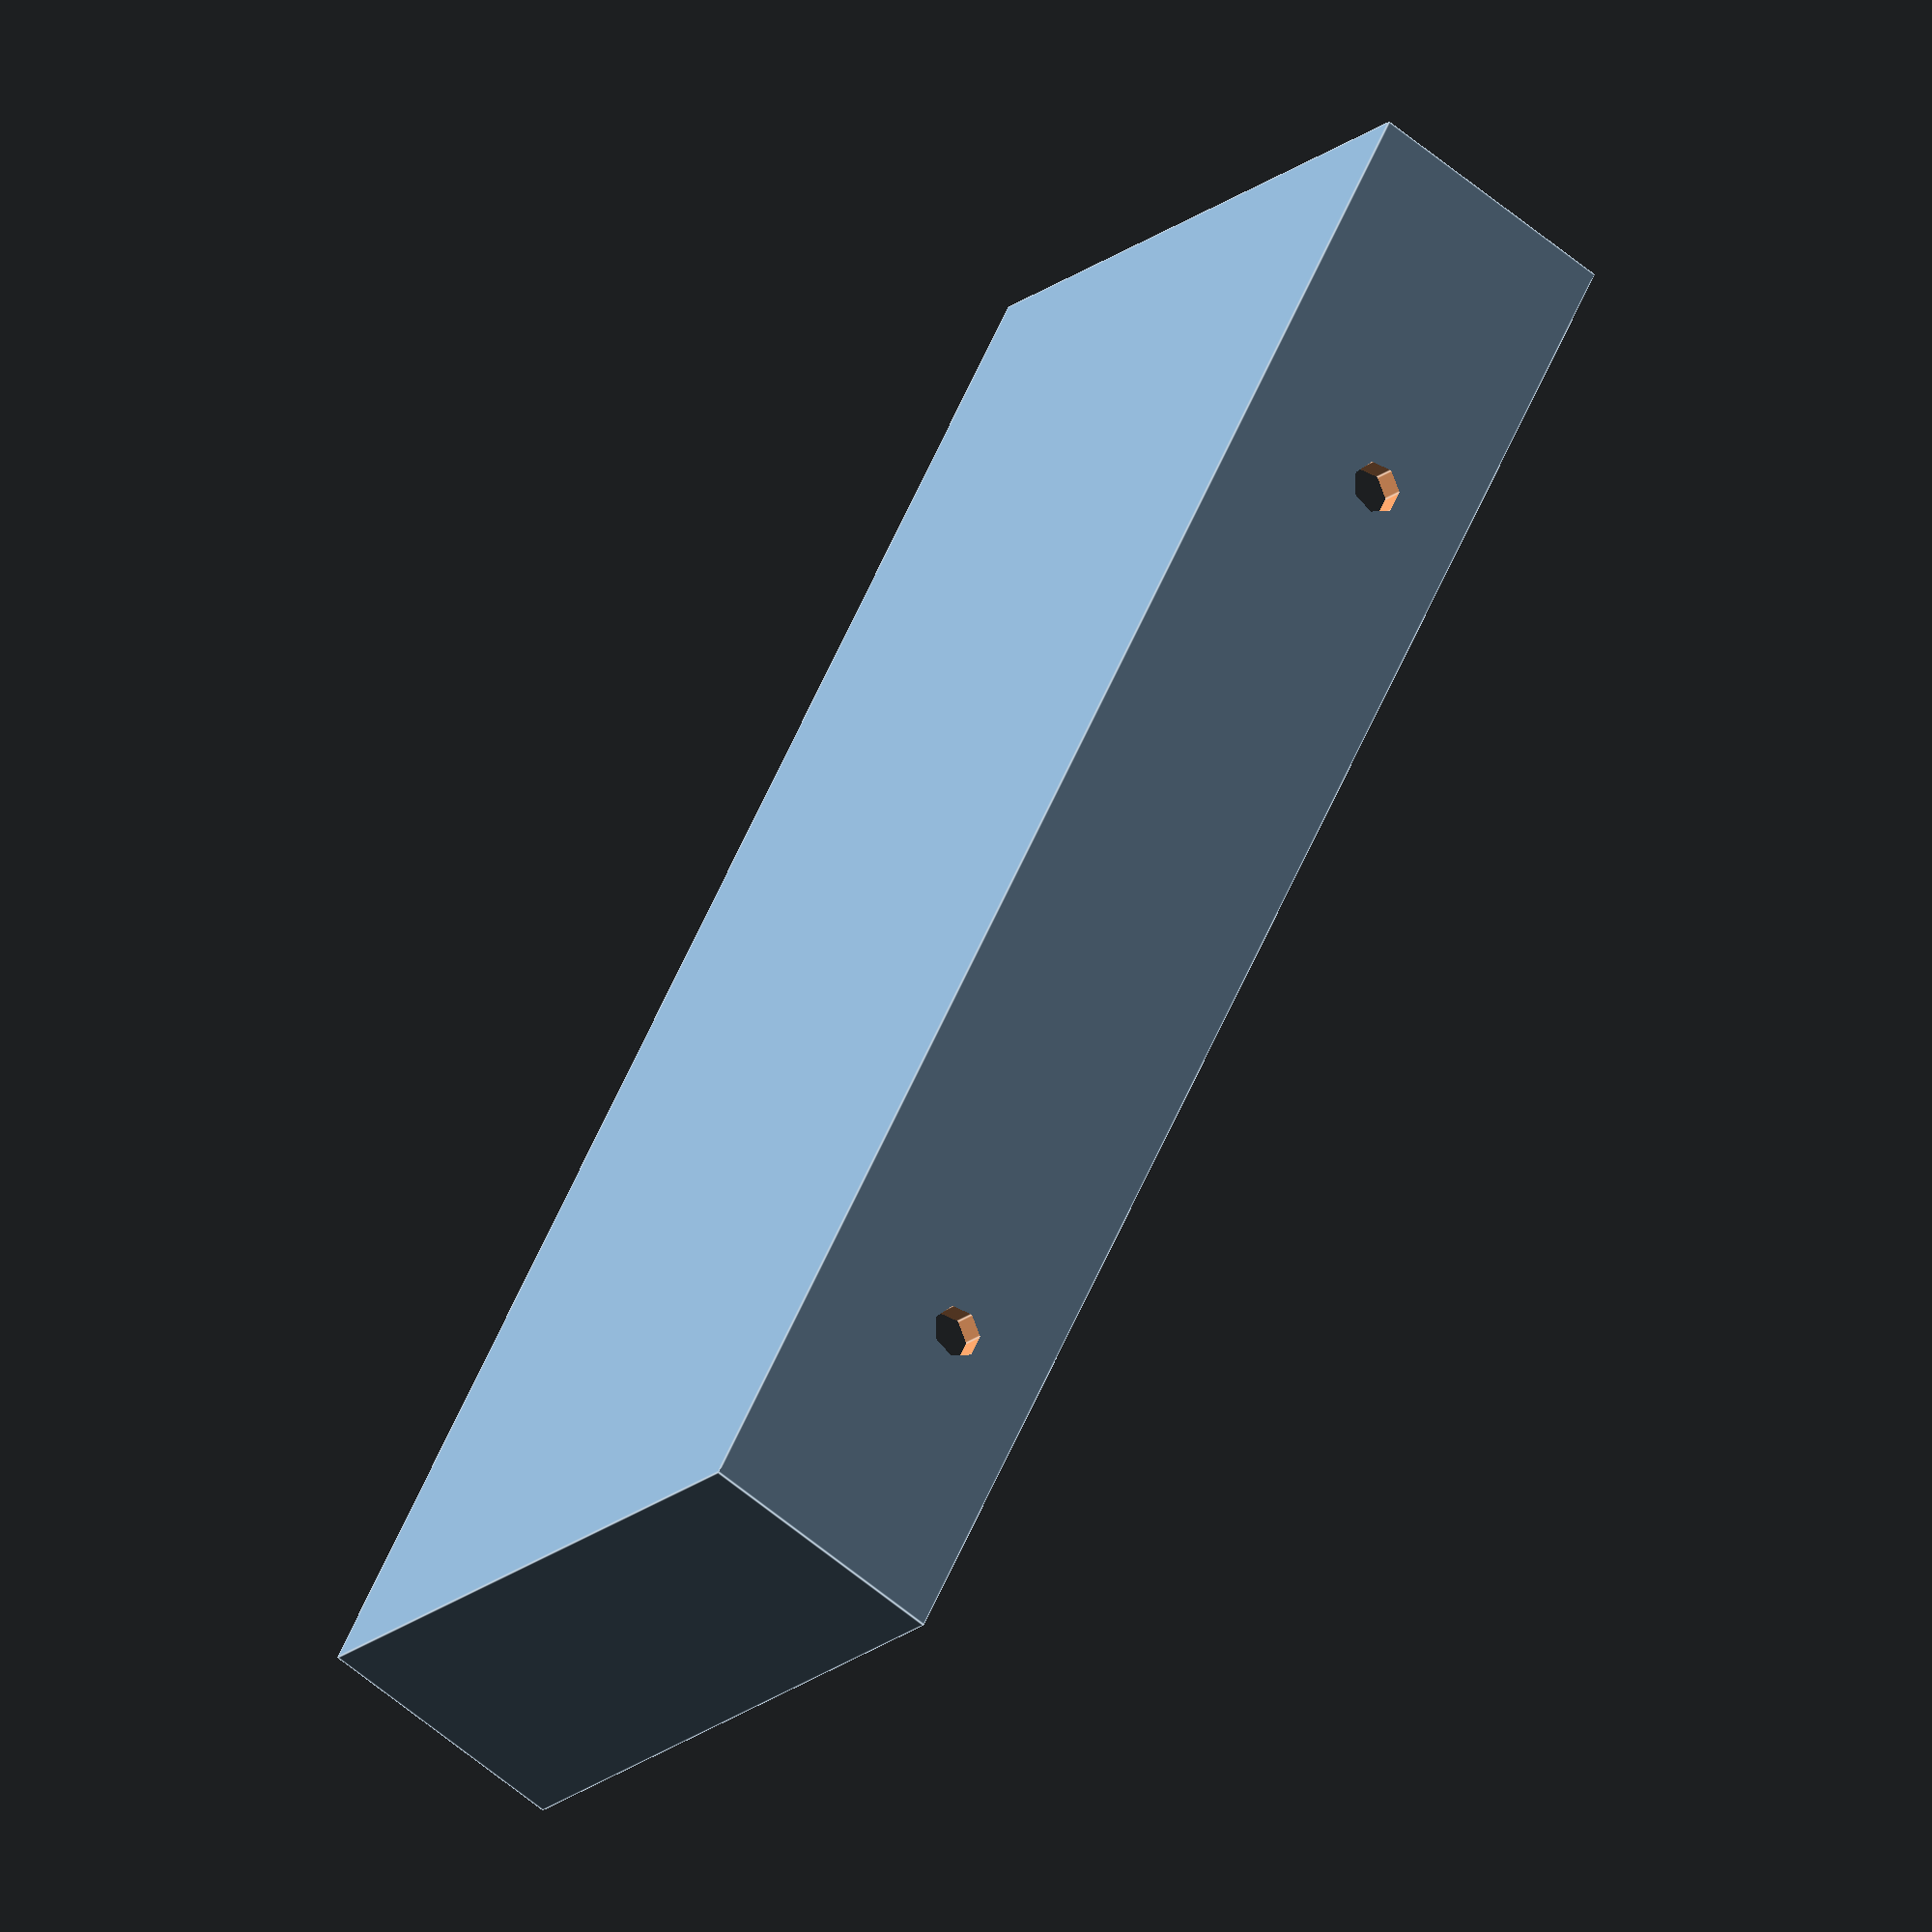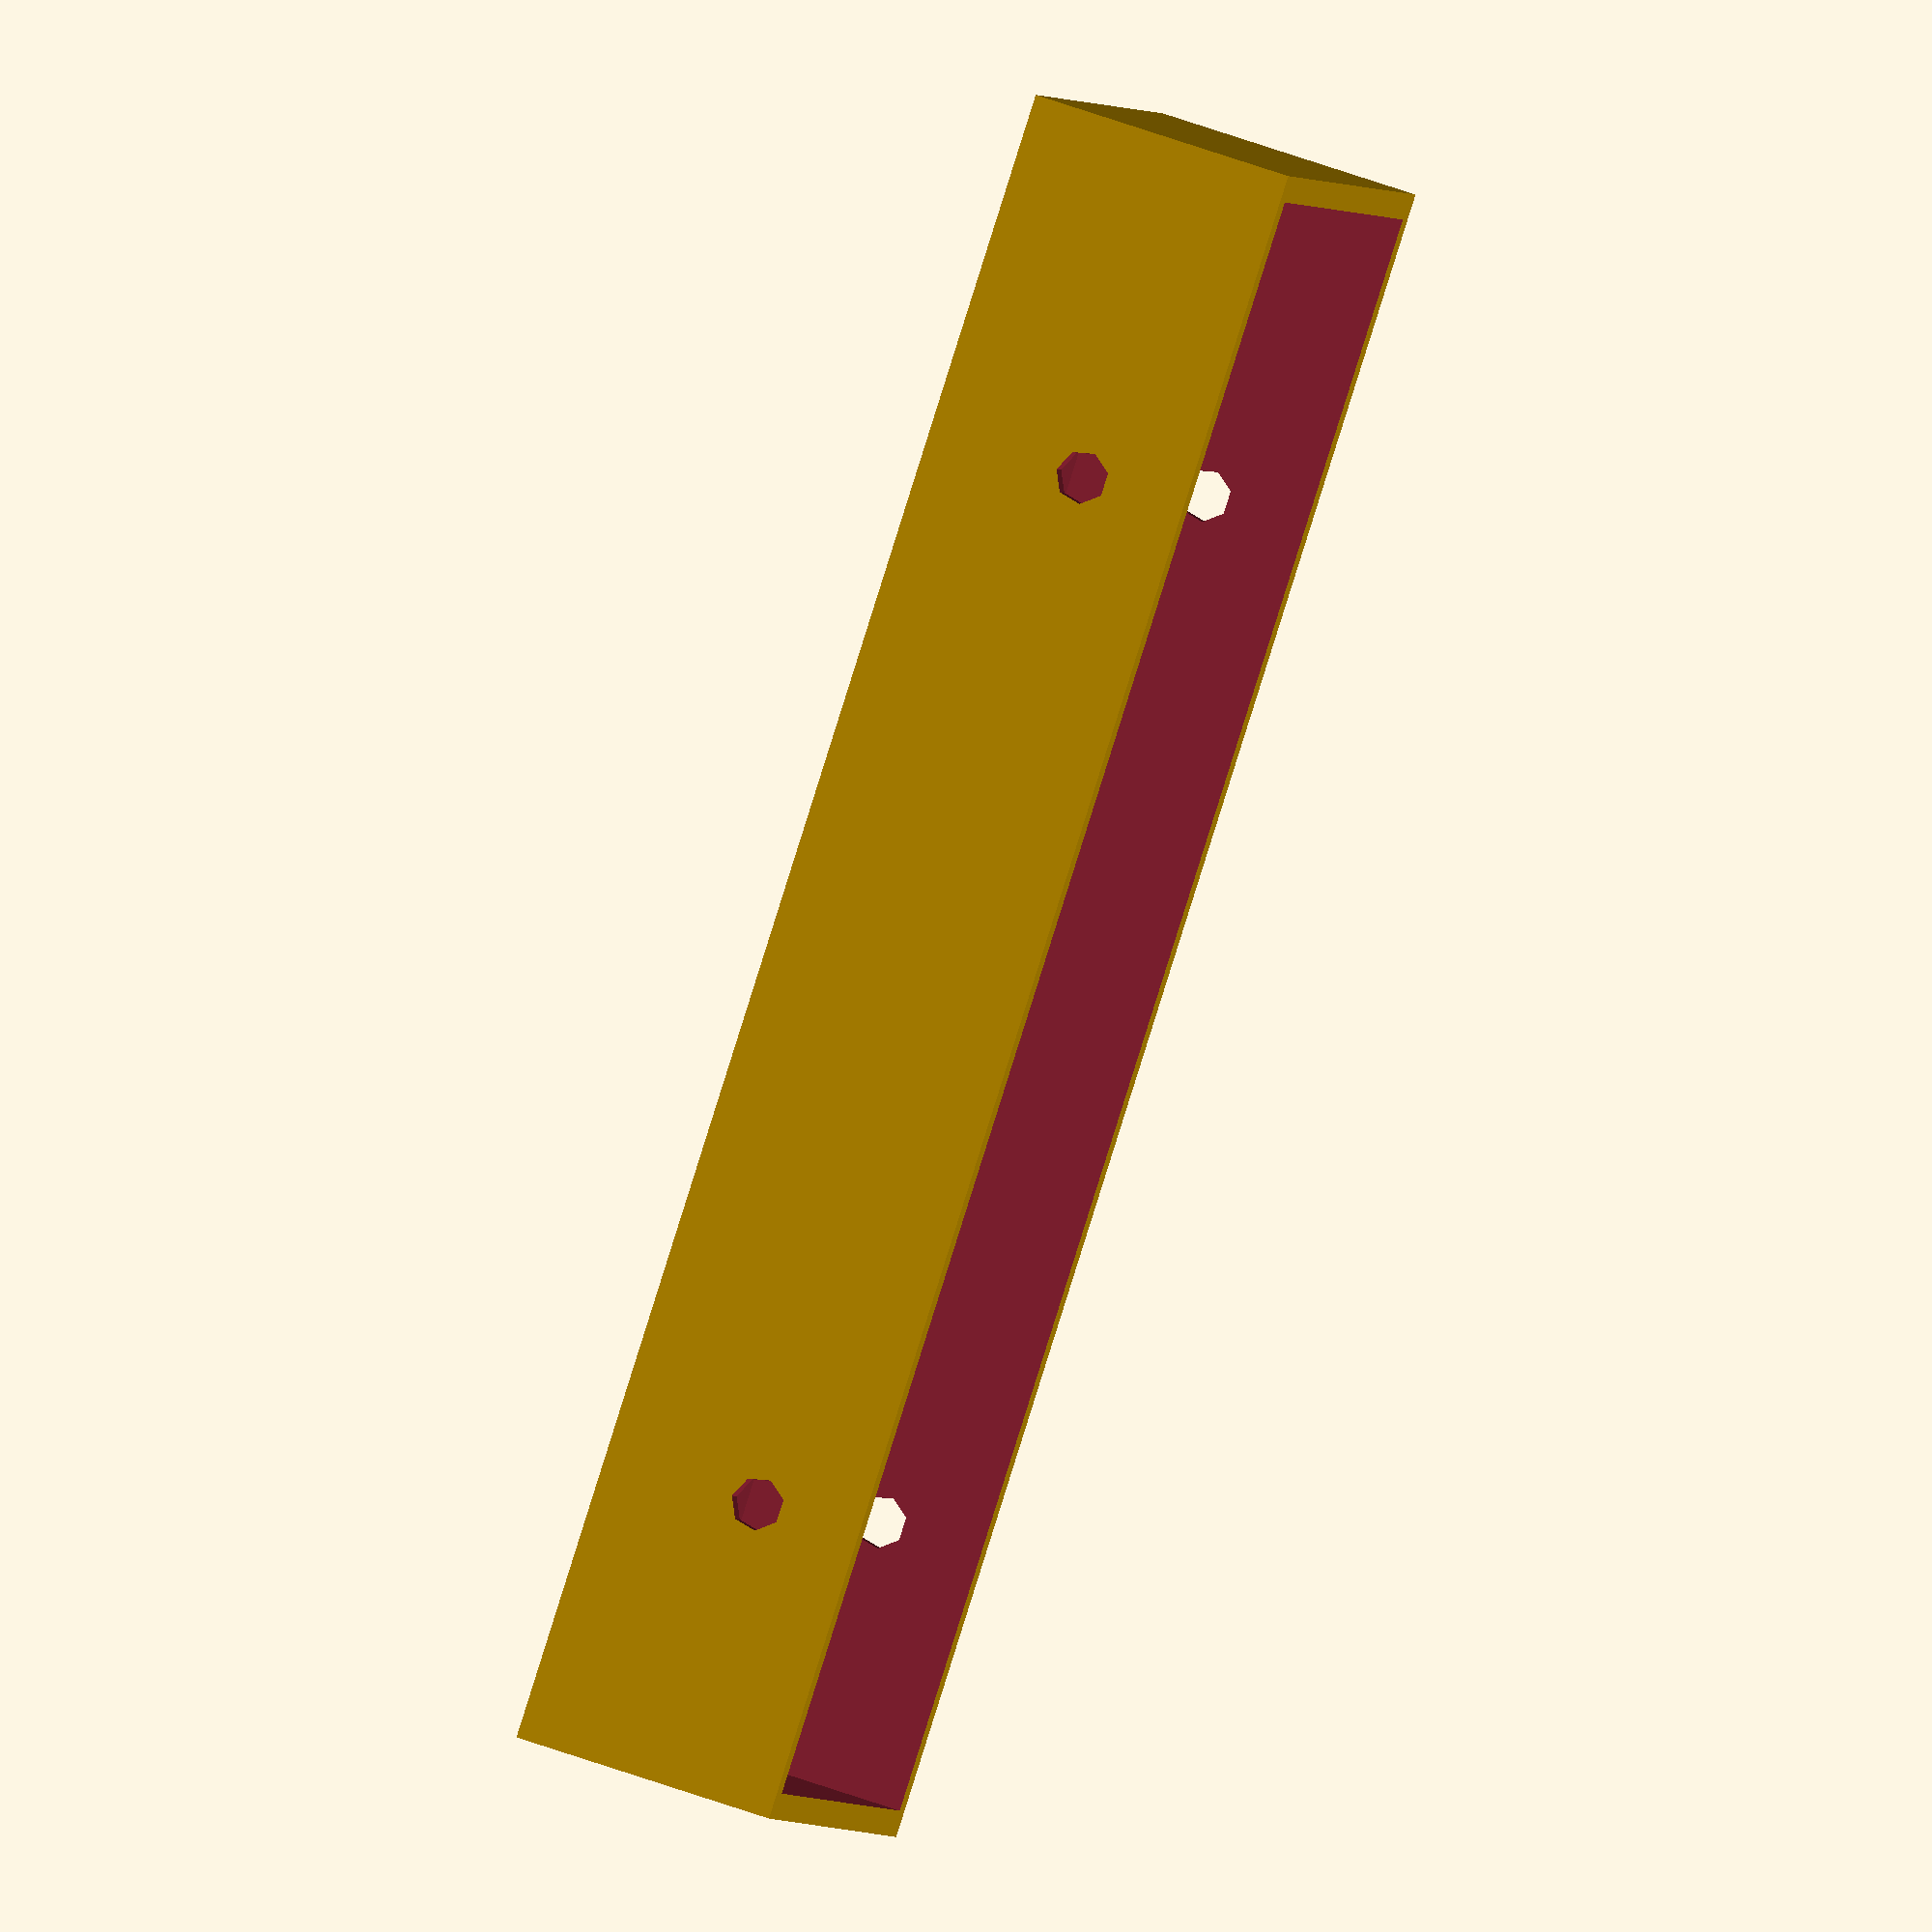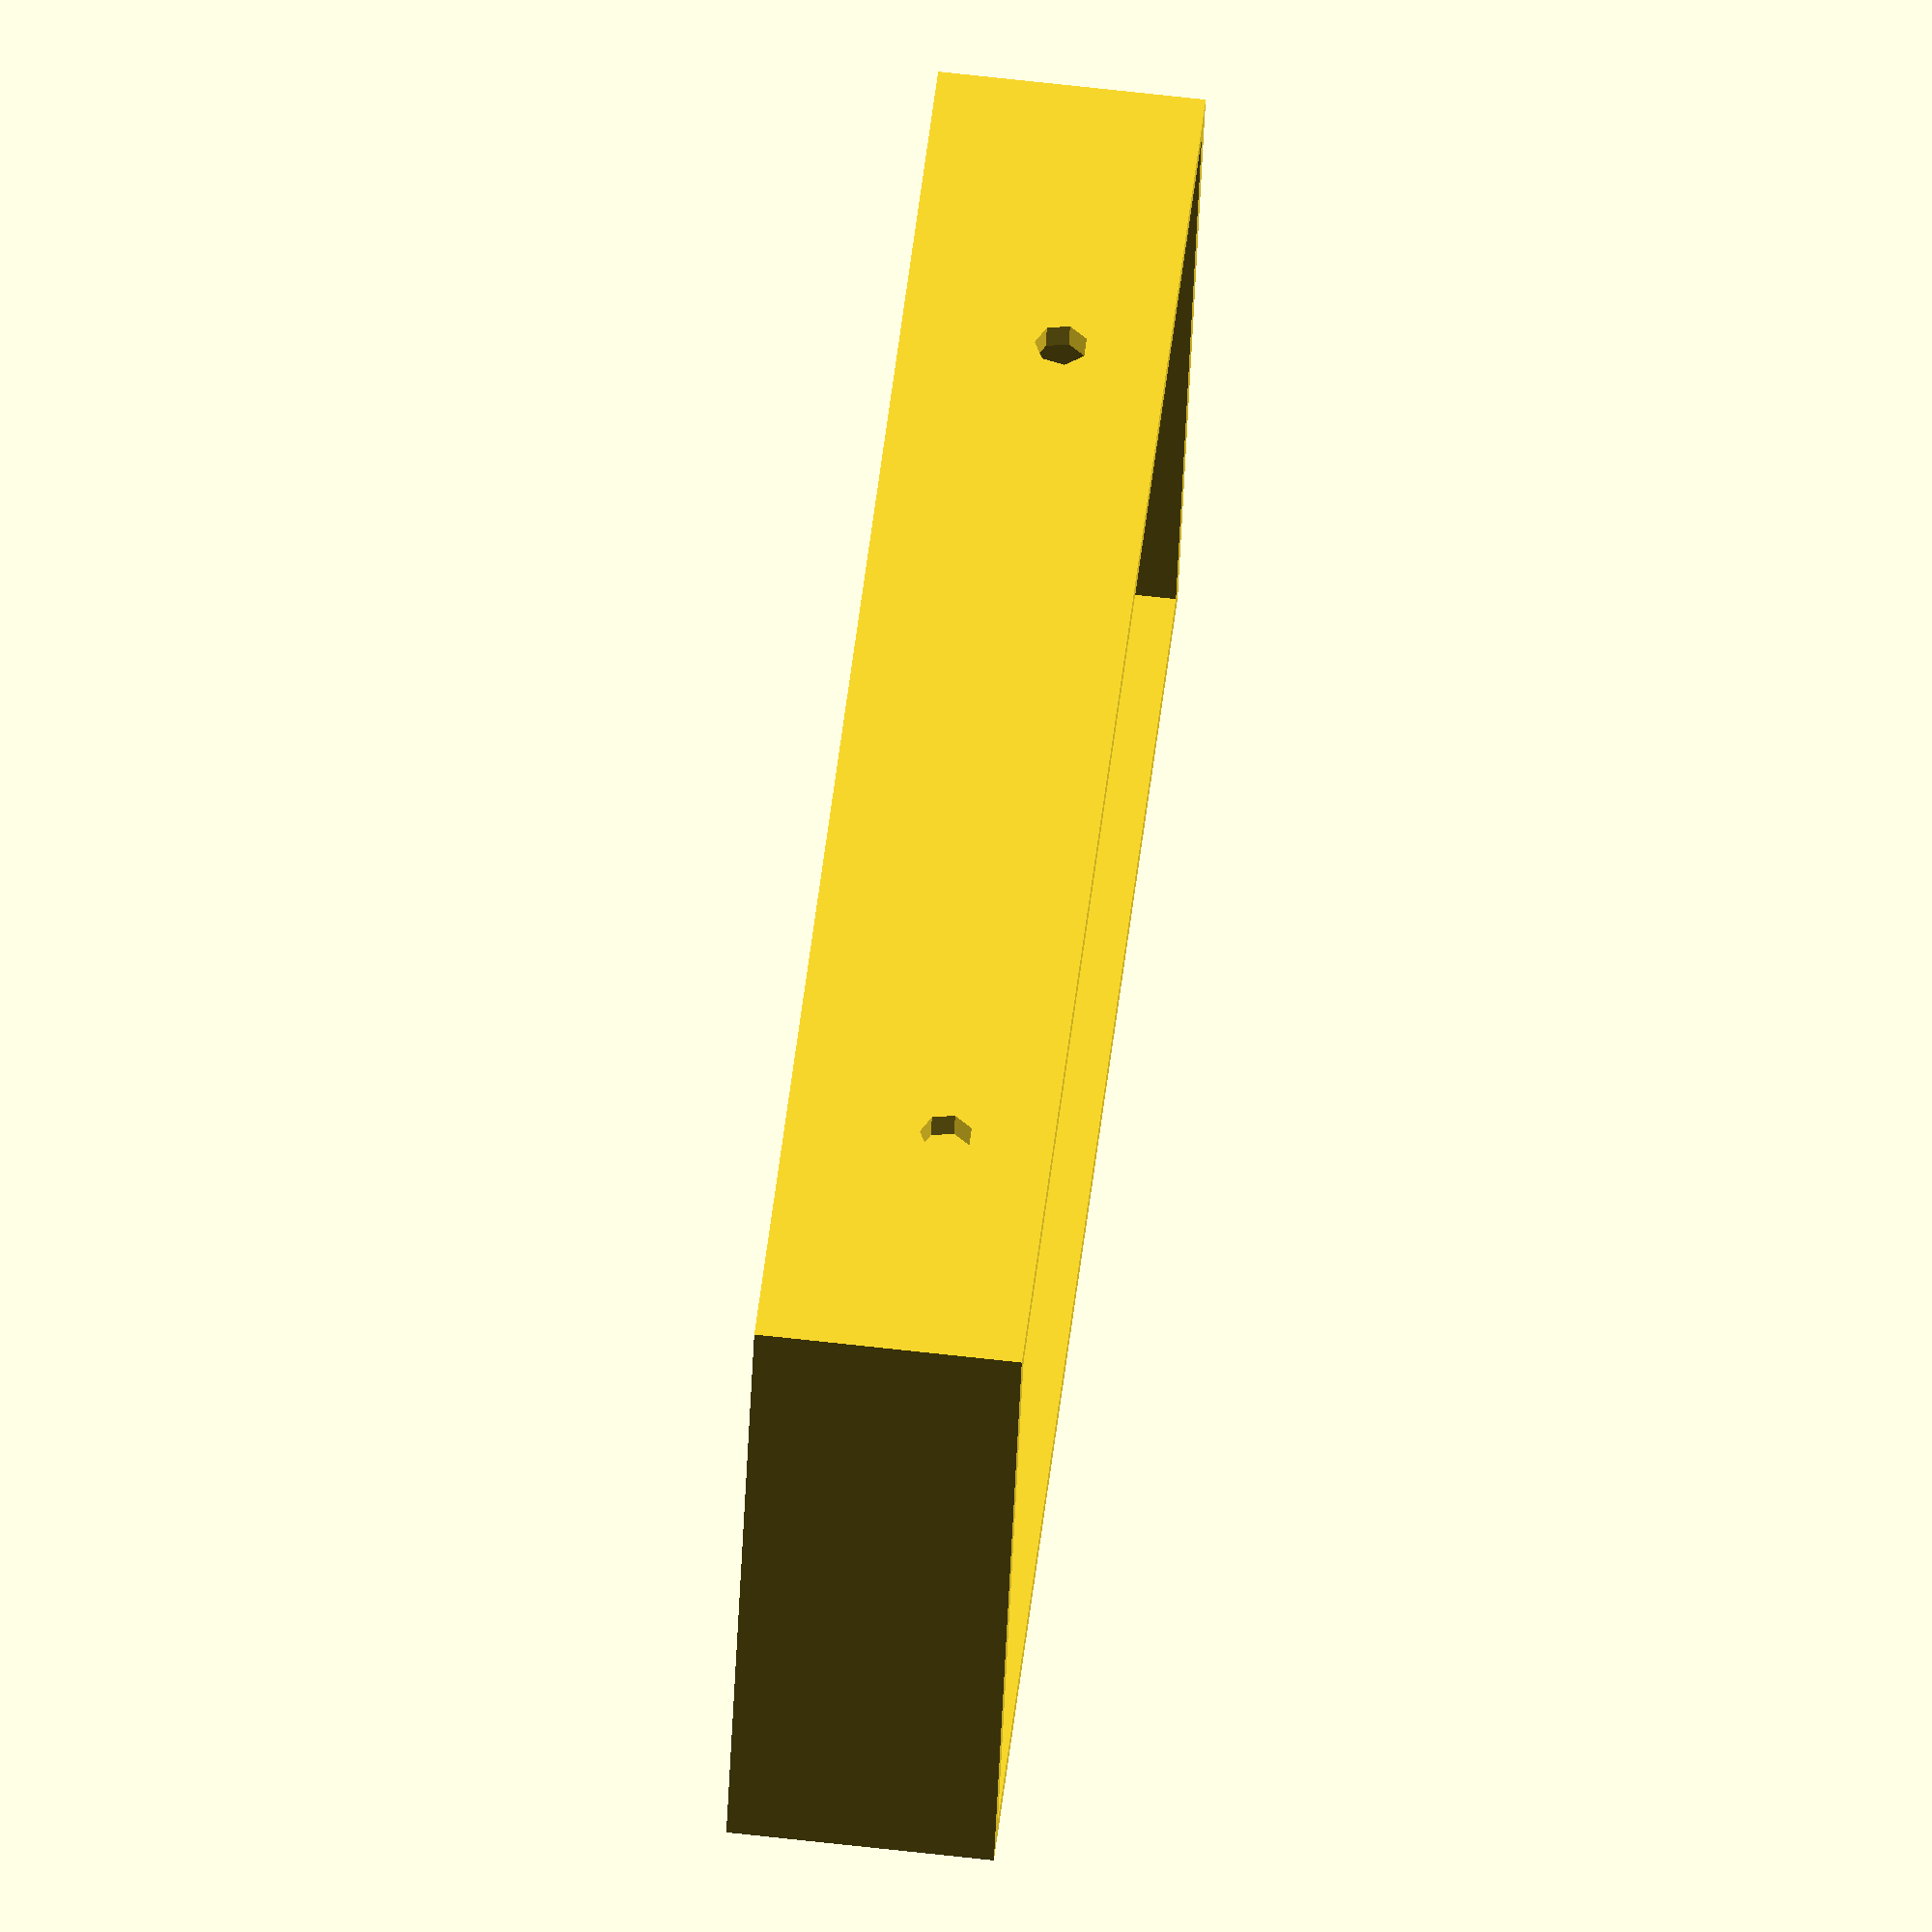
<openscad>
GUT_WIDTH = 124; //increased from 122
GUT_HEIGHT = 51; //increased from 47
WALL_THICKNESS = 2;
GUT_LIP = 10;
GUT_TOP = 20;
HOLE_R = 2;

//cube([GUT_WIDTH, GUT_LIP, GUT_HEIGHT]);

difference(){
    cube([GUT_HEIGHT + (WALL_THICKNESS * 2), GUT_WIDTH + (WALL_THICKNESS * 2), GUT_TOP], center=false);
    translate([2,2,2]){
        cube([GUT_HEIGHT, GUT_WIDTH, GUT_TOP + 10], center = false);
    }
    //create screw holes
    screw();
}

//screw holes
module screw(){

translate([GUT_HEIGHT + 1,22,12]){
    rotate([0,90,0]){
        cylinder(h = WALL_THICKNESS + 2, r = HOLE_R,center=false);
        }
        }
translate([GUT_HEIGHT + 1,(GUT_WIDTH - 22),12]){
        rotate([0,90,0]){
            cylinder(h = WALL_THICKNESS + 2, r = HOLE_R,center=false);
        }
    }

translate([-1,22,12]){
    rotate([0,90,0]){
        cylinder(h = WALL_THICKNESS + 2, r = HOLE_R,center=false);
        }
        }
translate([-1,(GUT_WIDTH - 22),12]){
        rotate([0,90,0]){
            cylinder(h = WALL_THICKNESS + 2, r = HOLE_R,center=false);
        }
    }
    }
</openscad>
<views>
elev=241.7 azim=142.9 roll=310.2 proj=o view=edges
elev=119.6 azim=240.3 roll=249.7 proj=o view=solid
elev=112.9 azim=289.5 roll=263.5 proj=o view=wireframe
</views>
